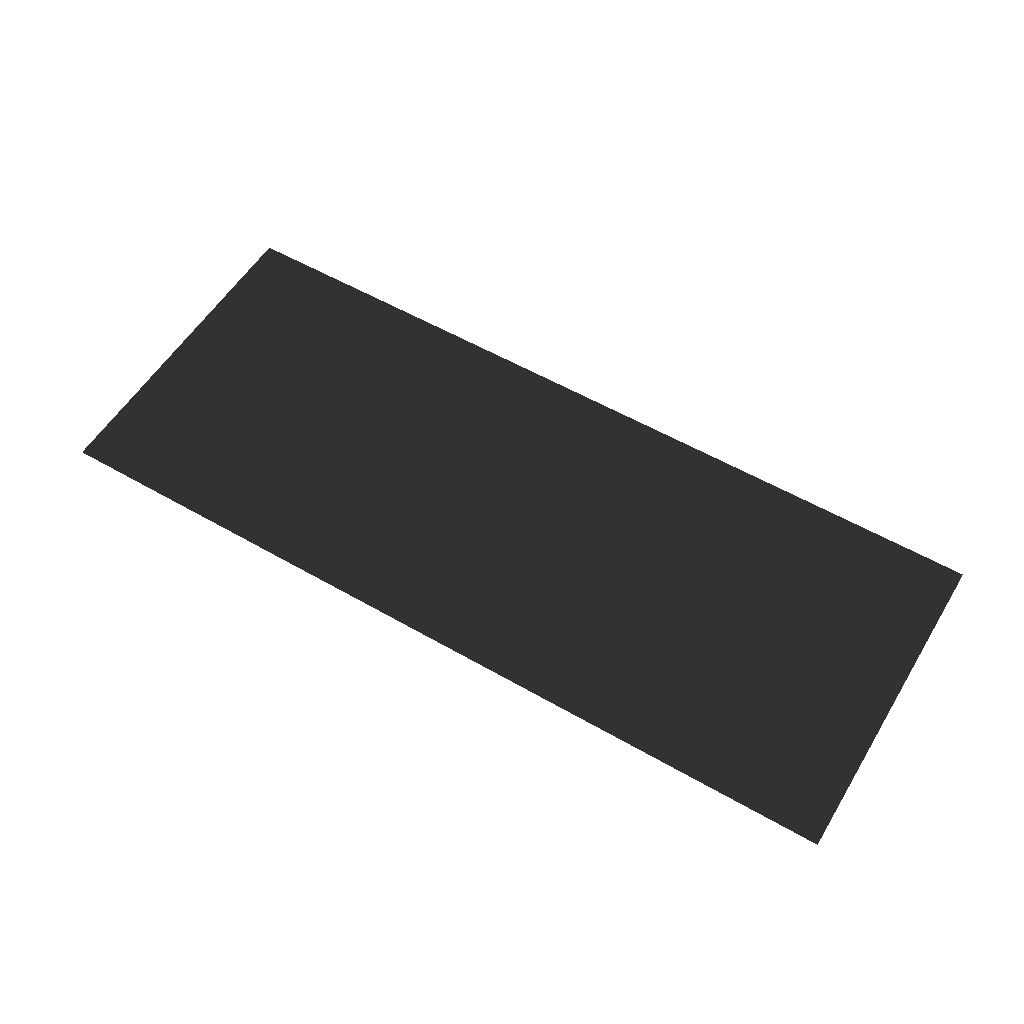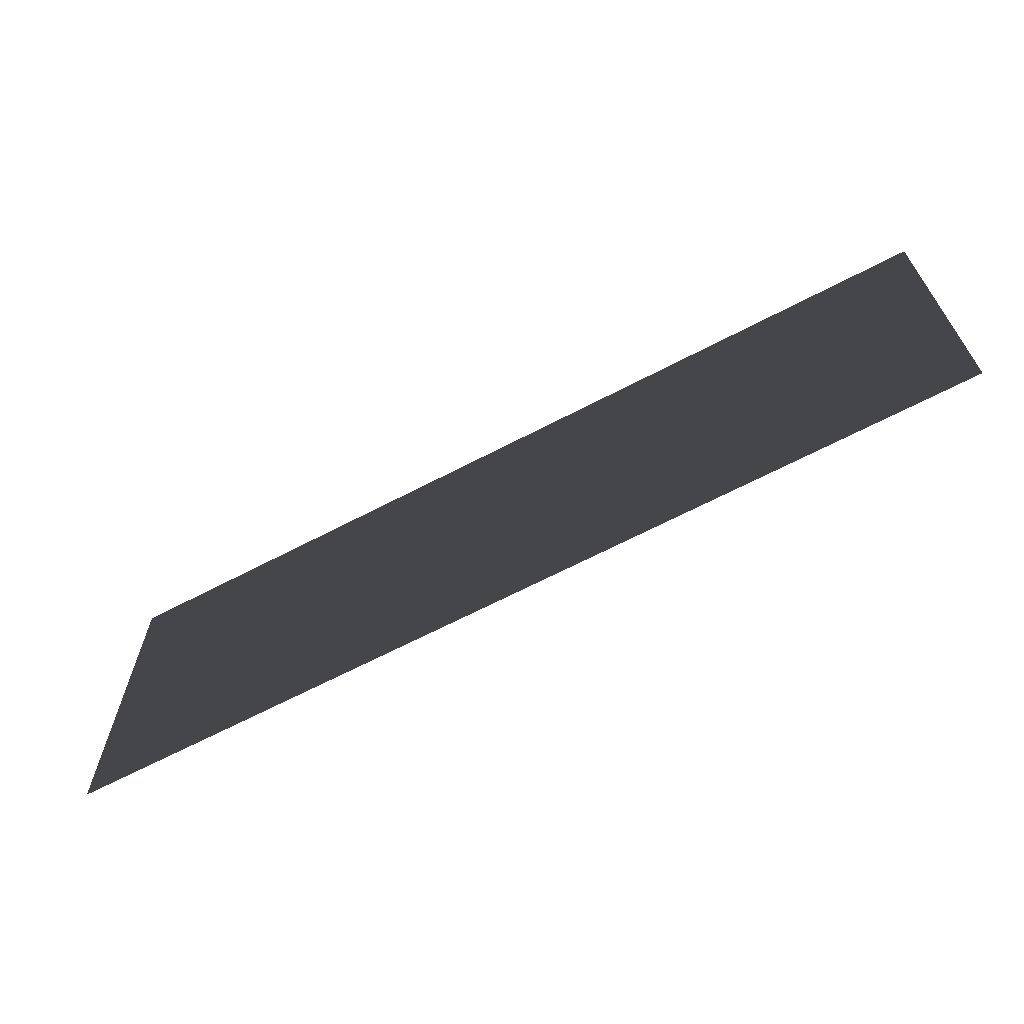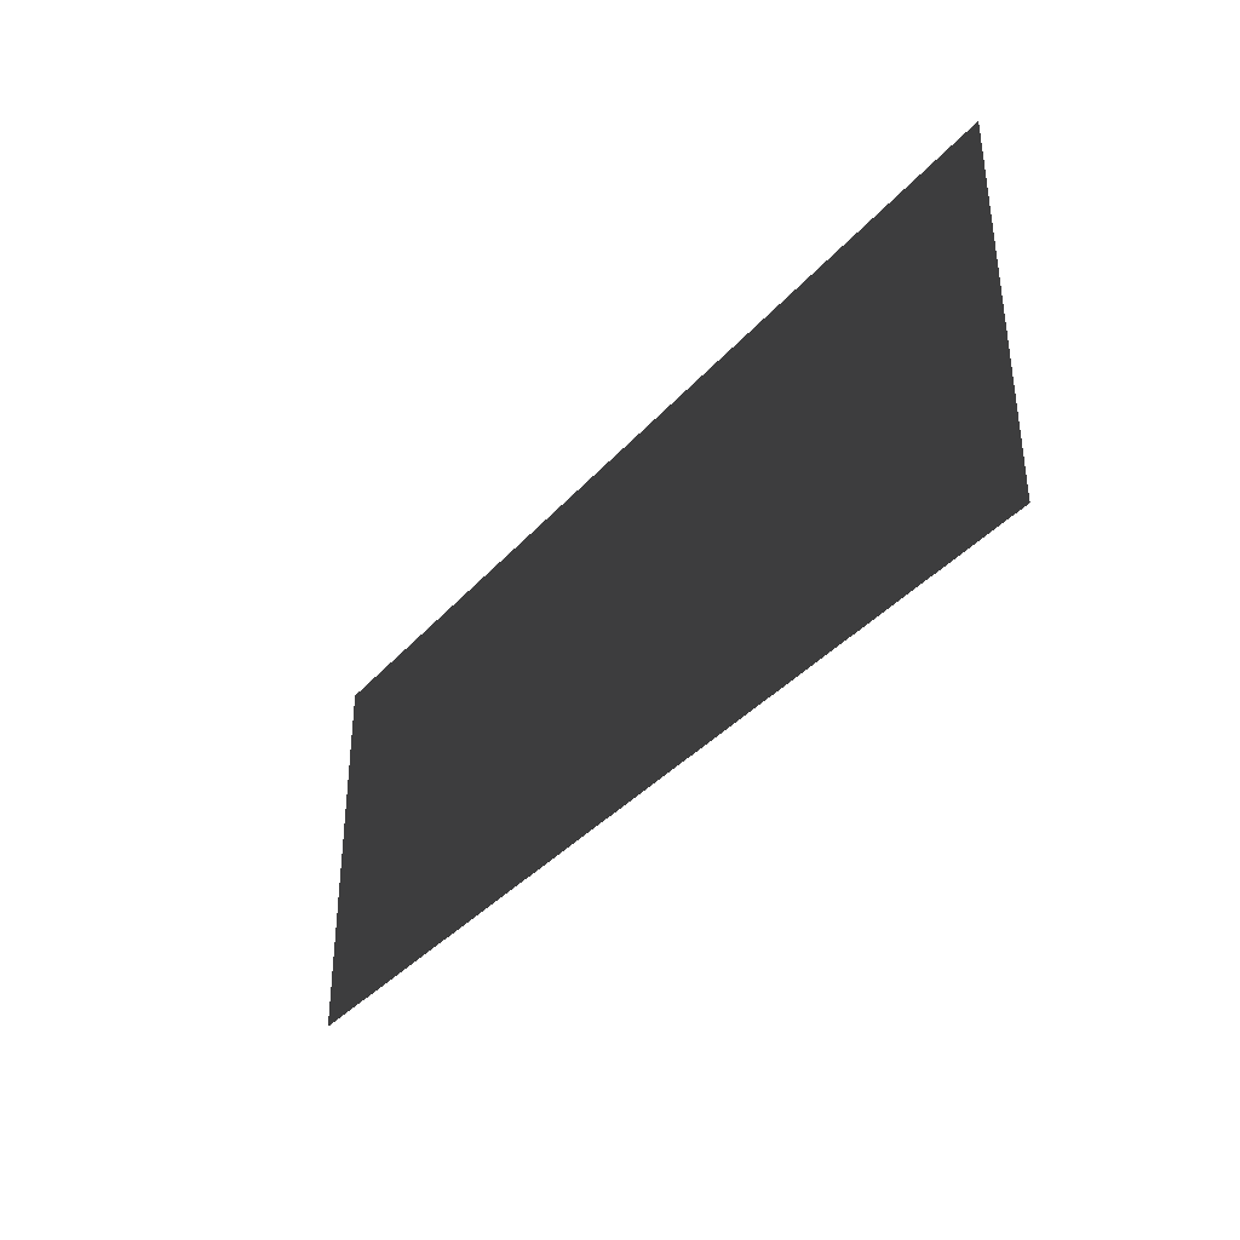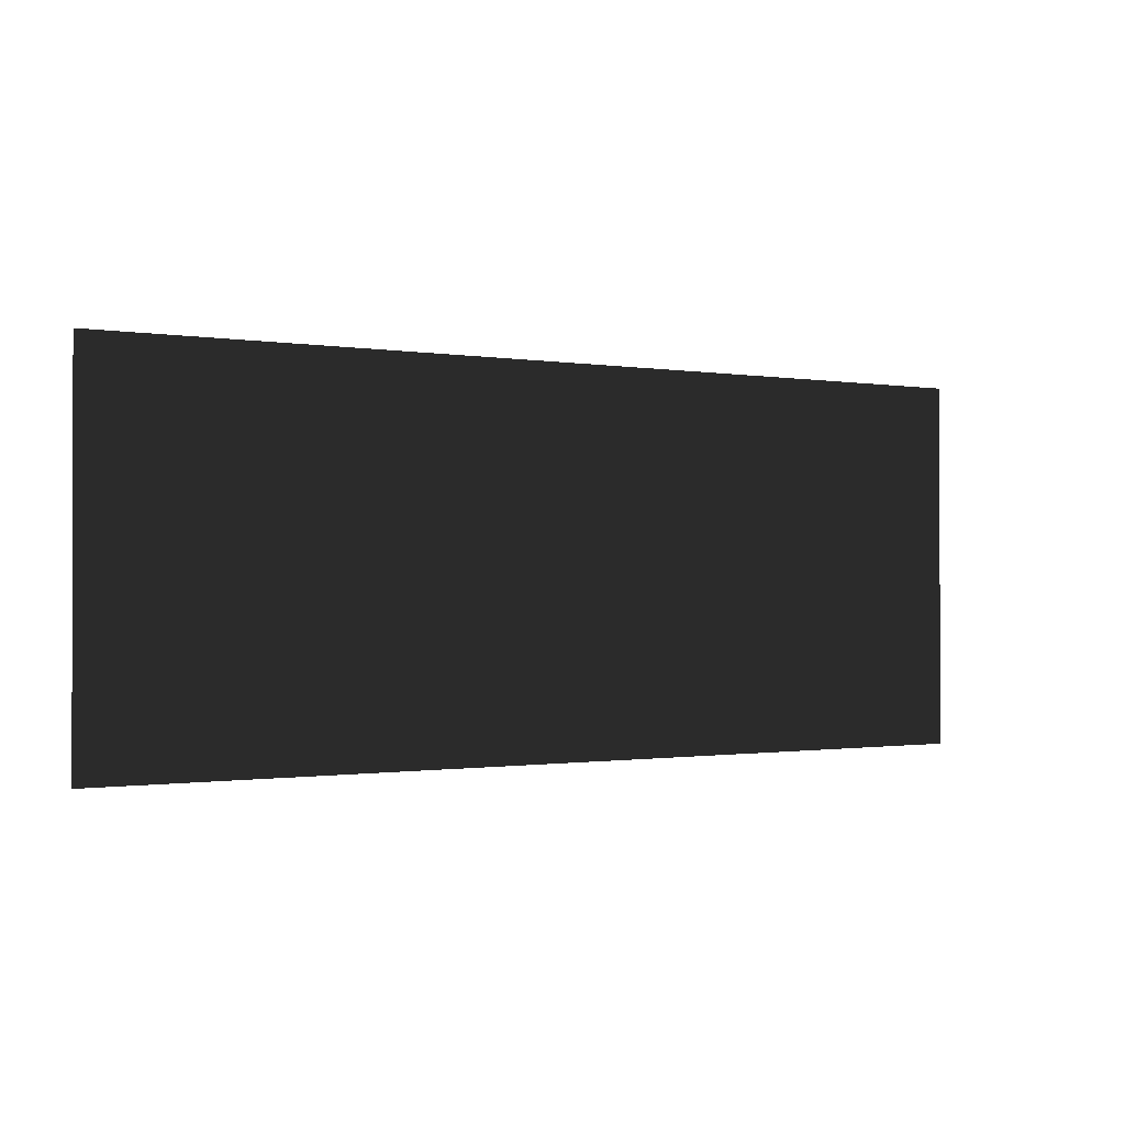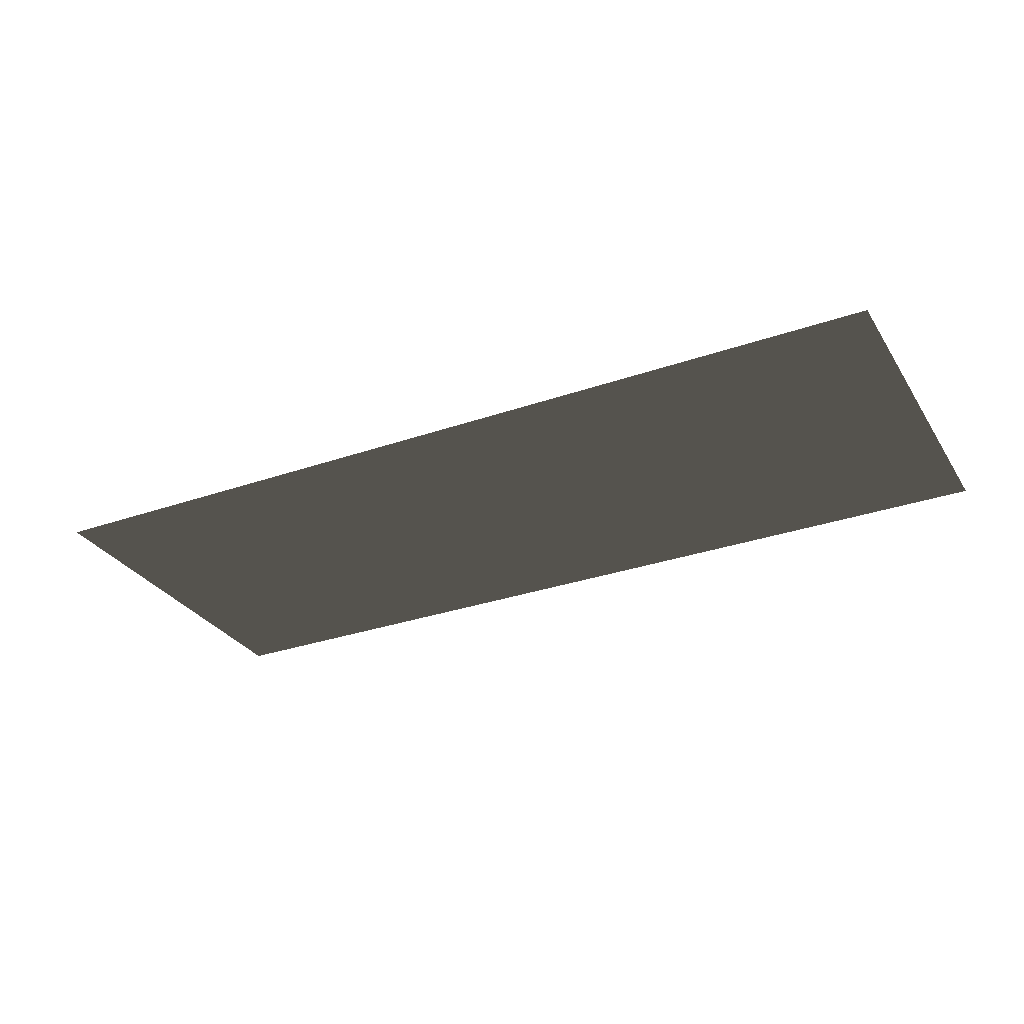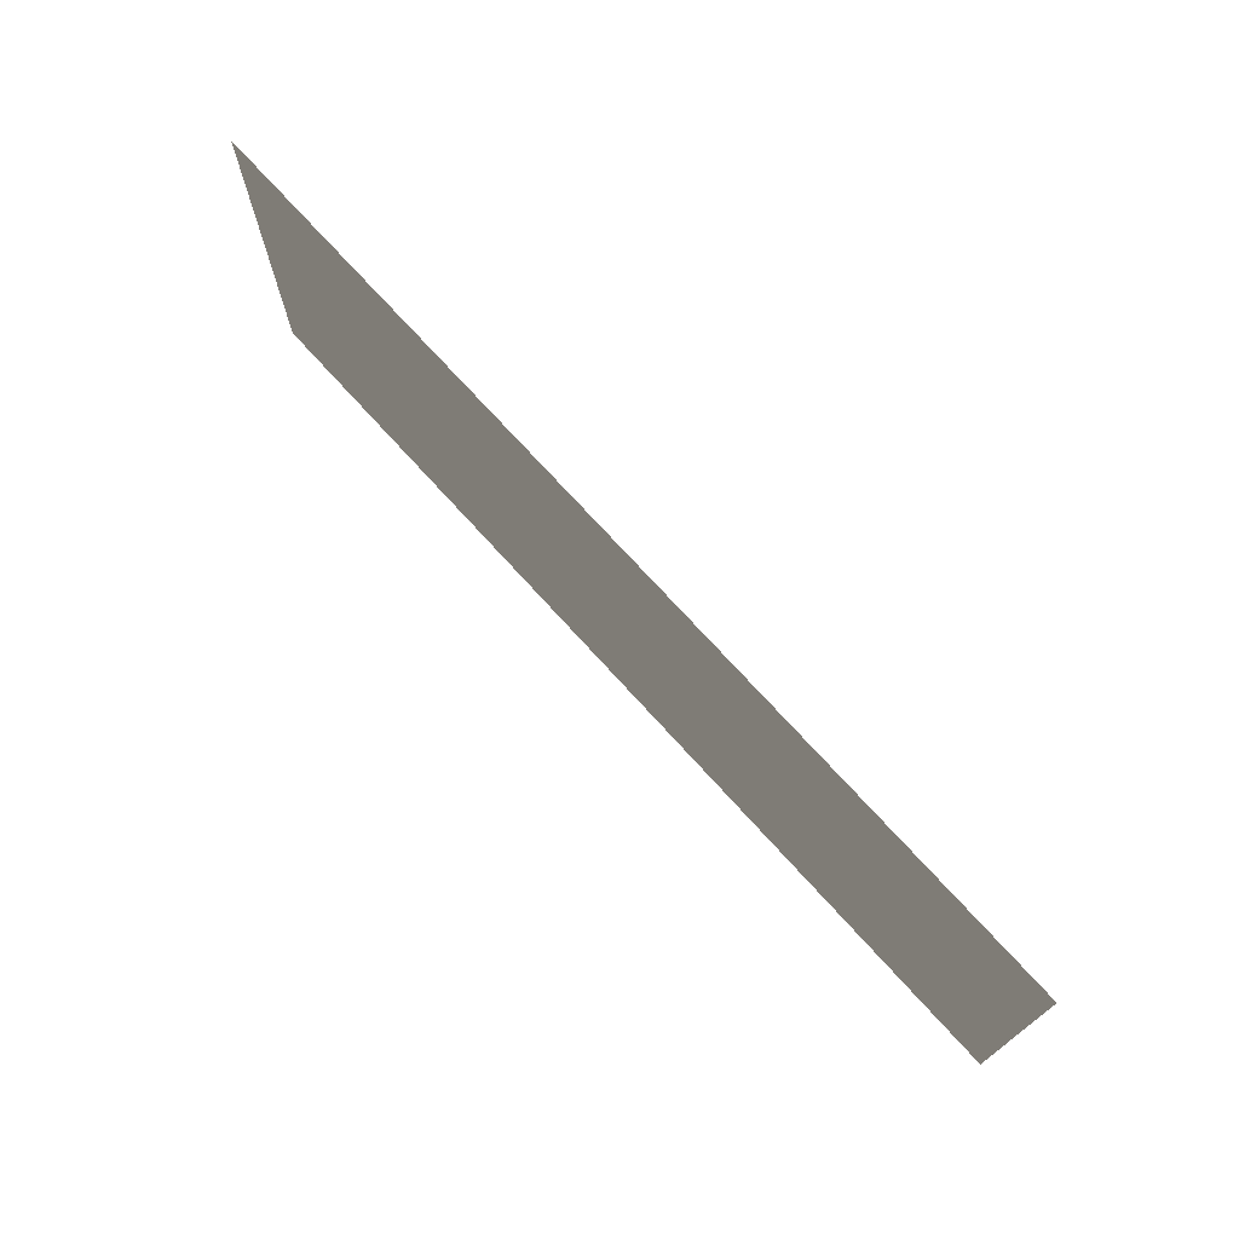
<metadata>
{"format":"obj","ext":"obj","renderer":"f3d","projection":"perspective","resolution":1024,"background":"white","views":[{"elev":56.1,"azim":-148.9,"up":"+Y"},{"elev":-65.6,"azim":27.8,"up":"+Z"},{"elev":-36.3,"azim":54.8,"up":"+Z"},{"elev":-0.8,"azim":-32.7,"up":"+Z"},{"elev":-30.2,"azim":-153.1,"up":"+Y"},{"elev":72.4,"azim":47.9,"up":"+Z"}]}
</metadata>
<code>
v  34.36 321.8 136.6
v  34.36 321.8 76.57
v  -117.2 321.8 76.57
v  -117.2 321.8 136.6
g lamp
f 1 2 3 4

</code>
